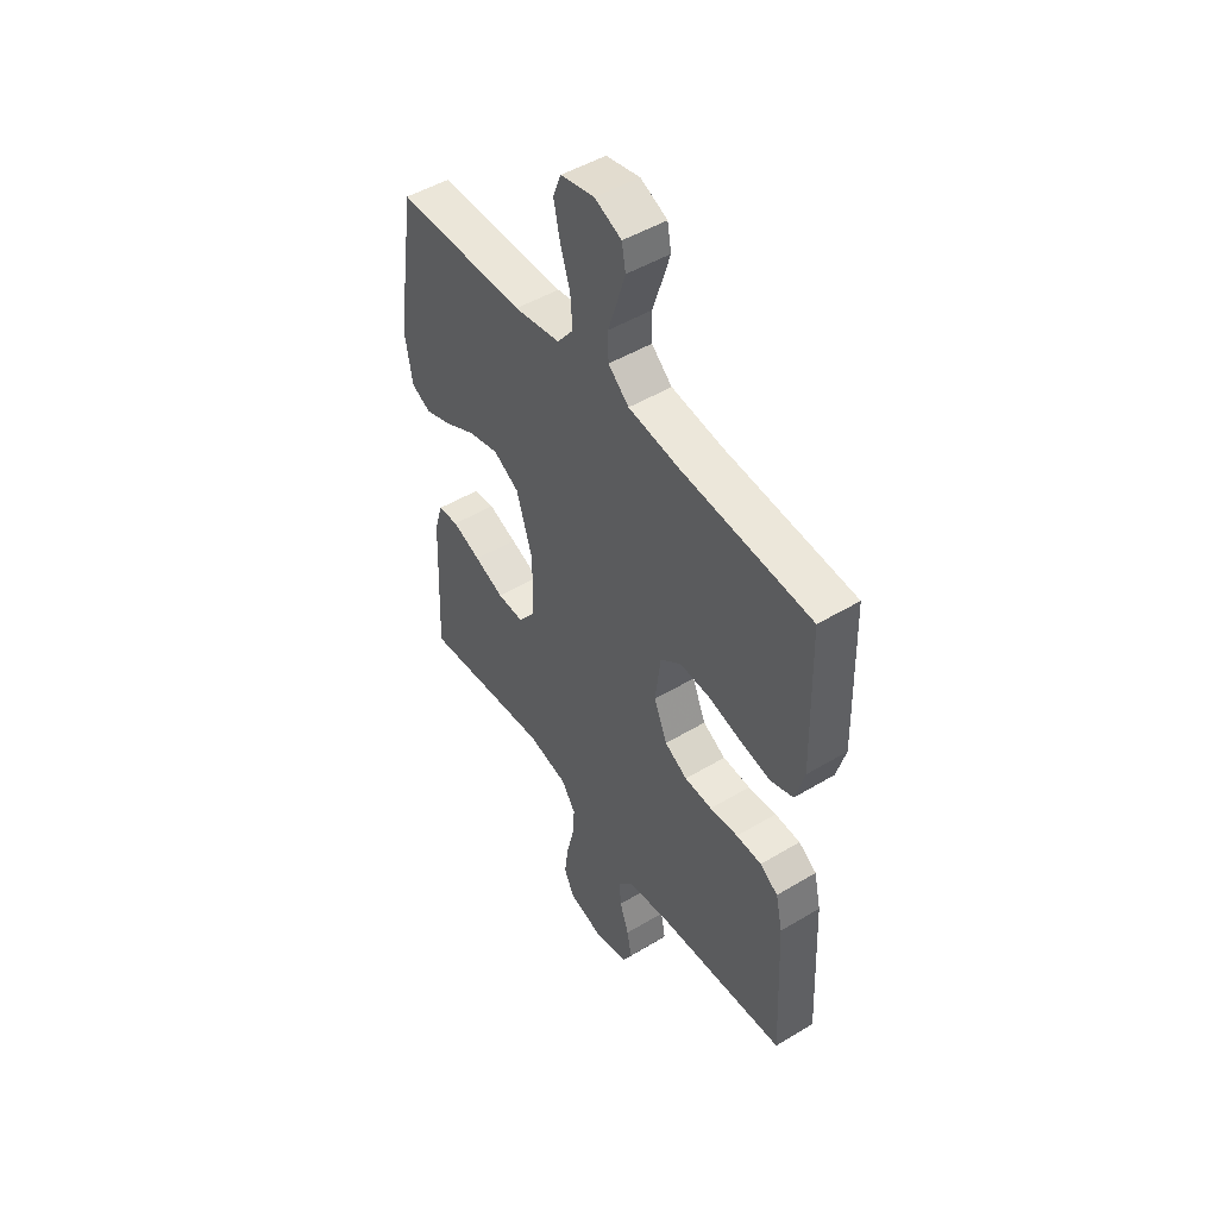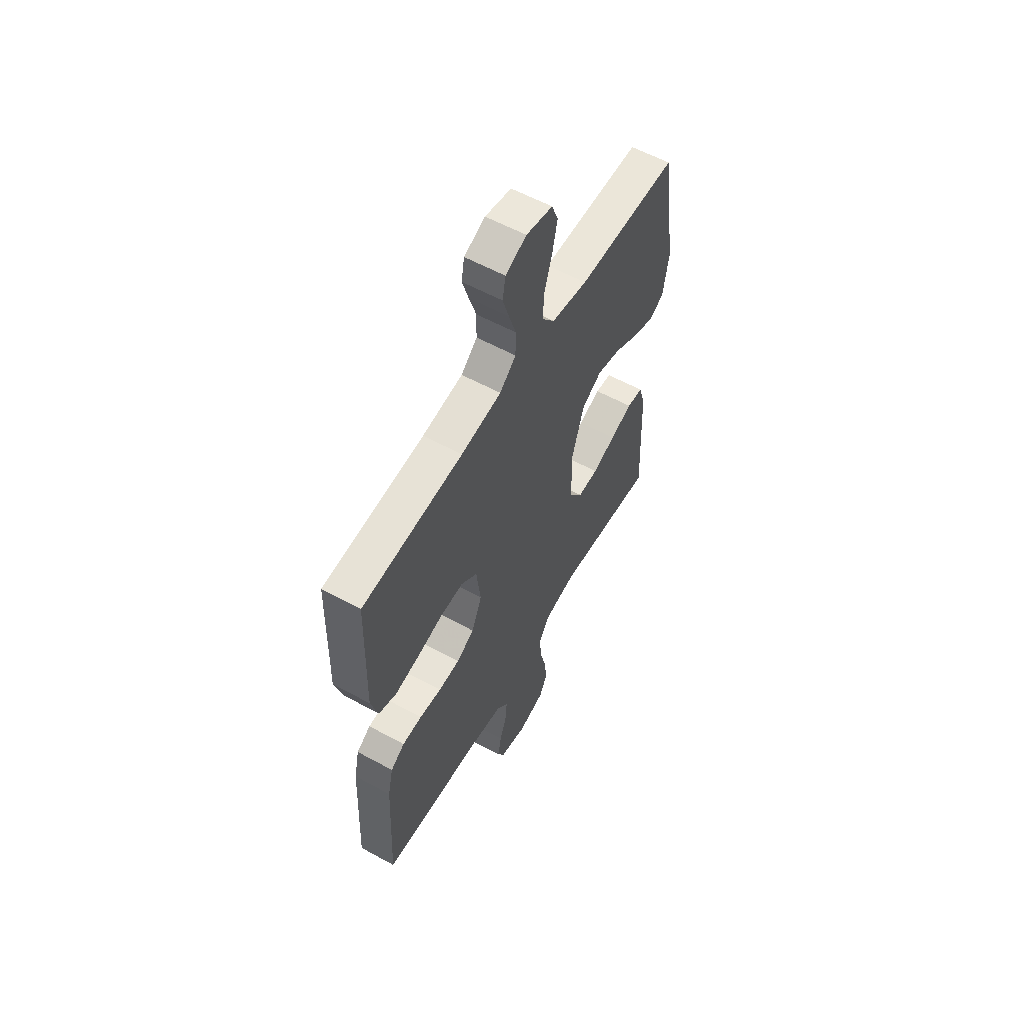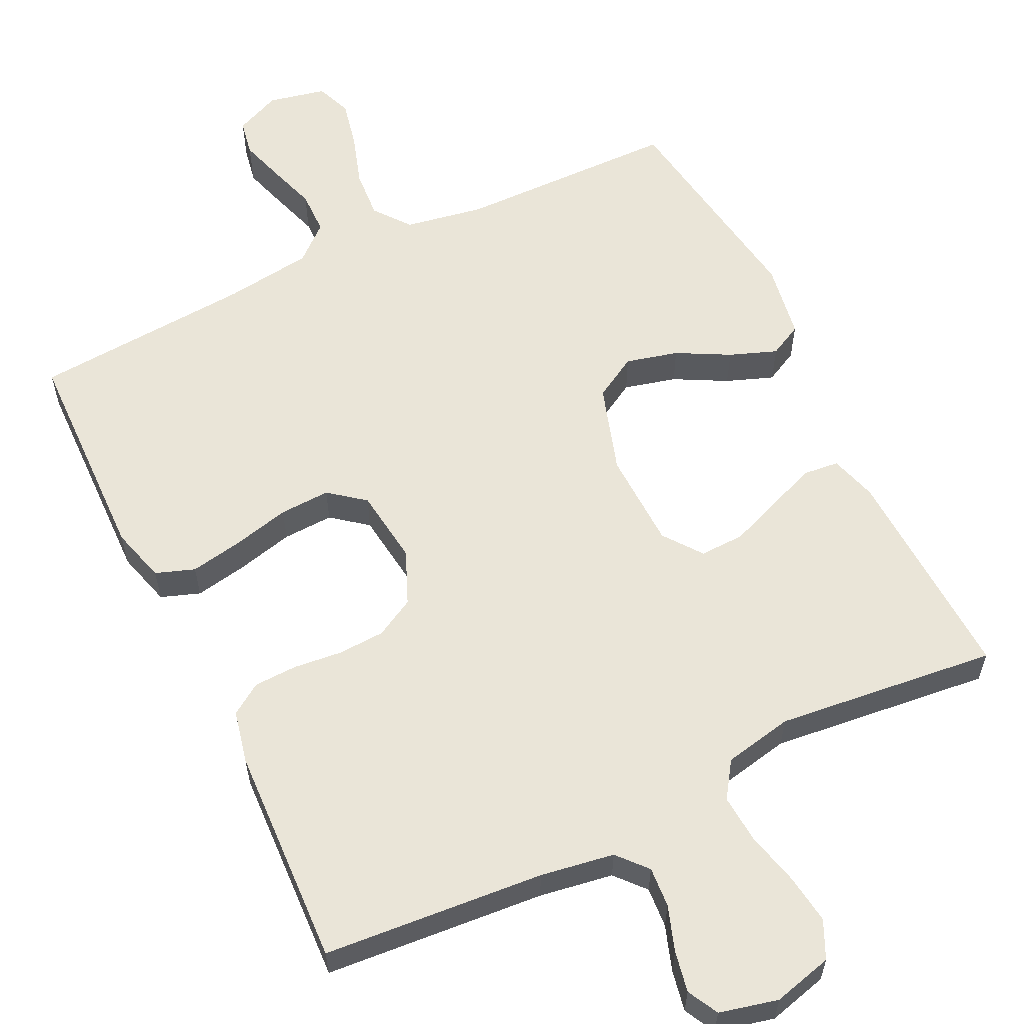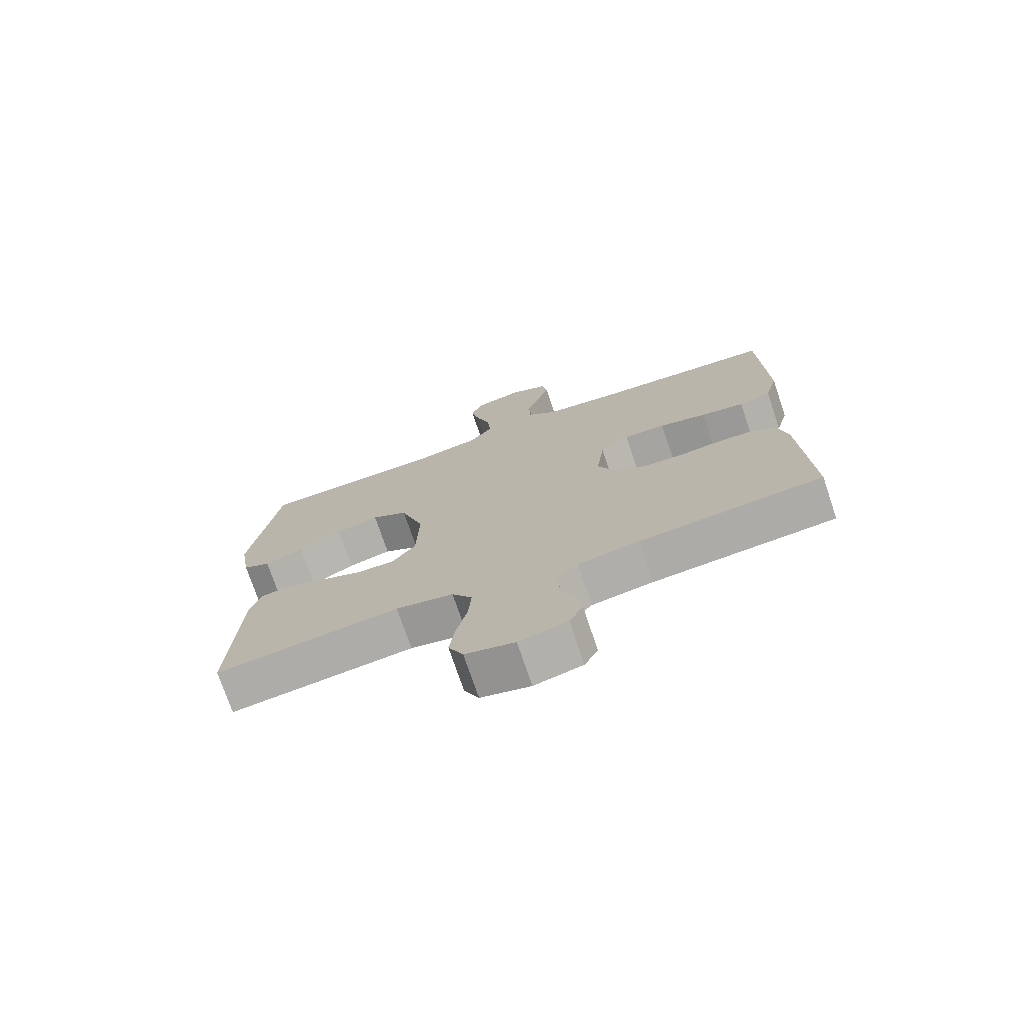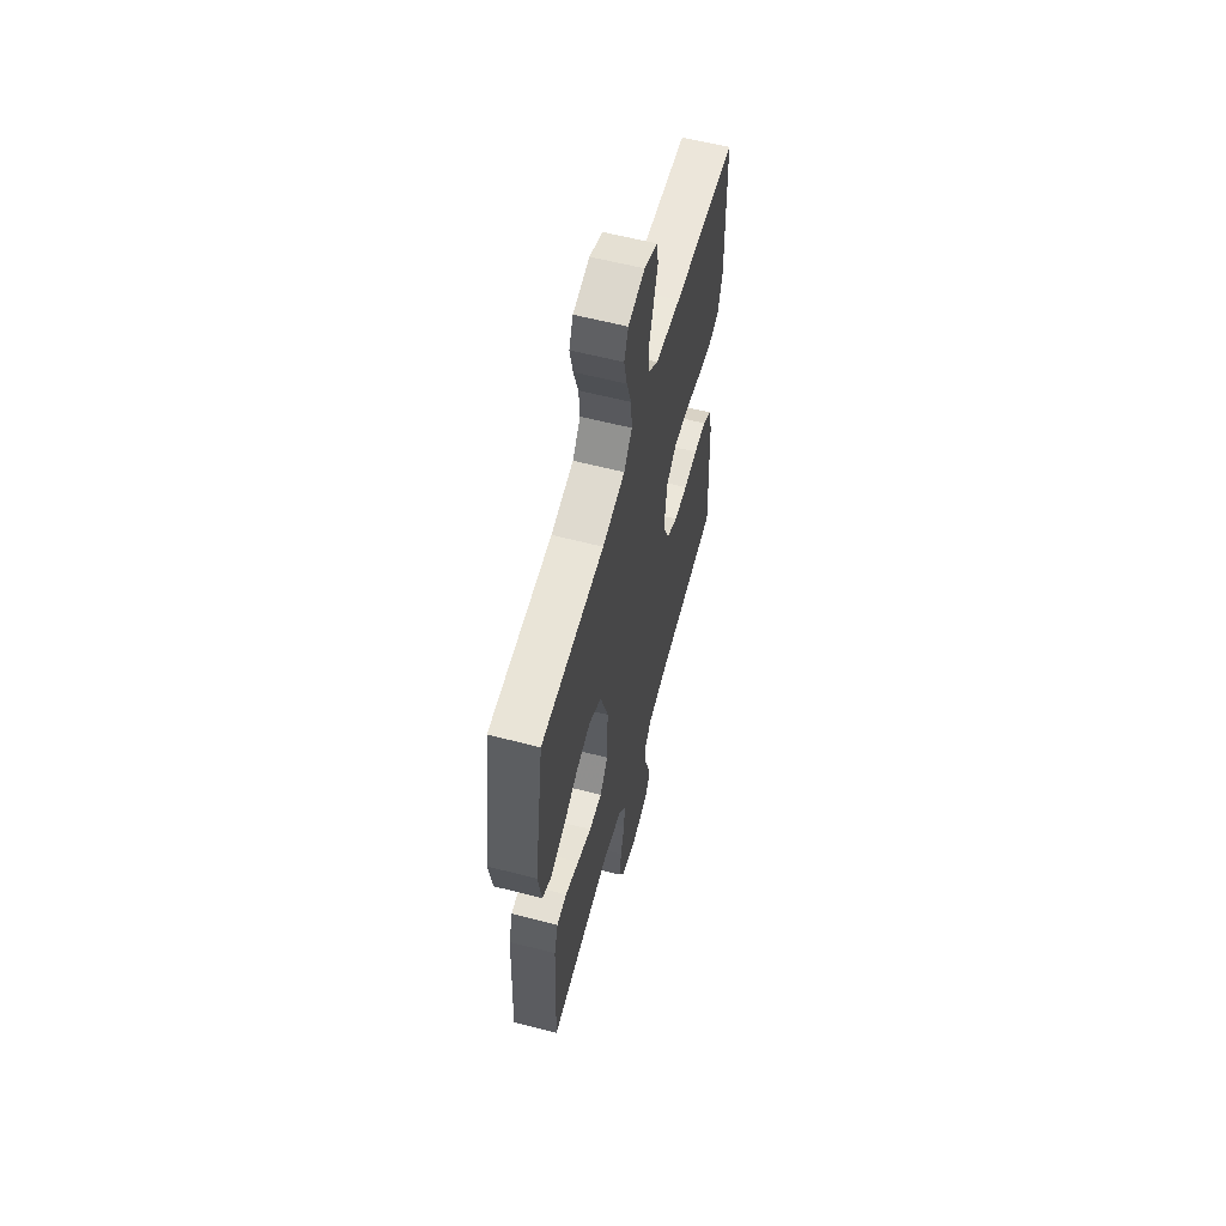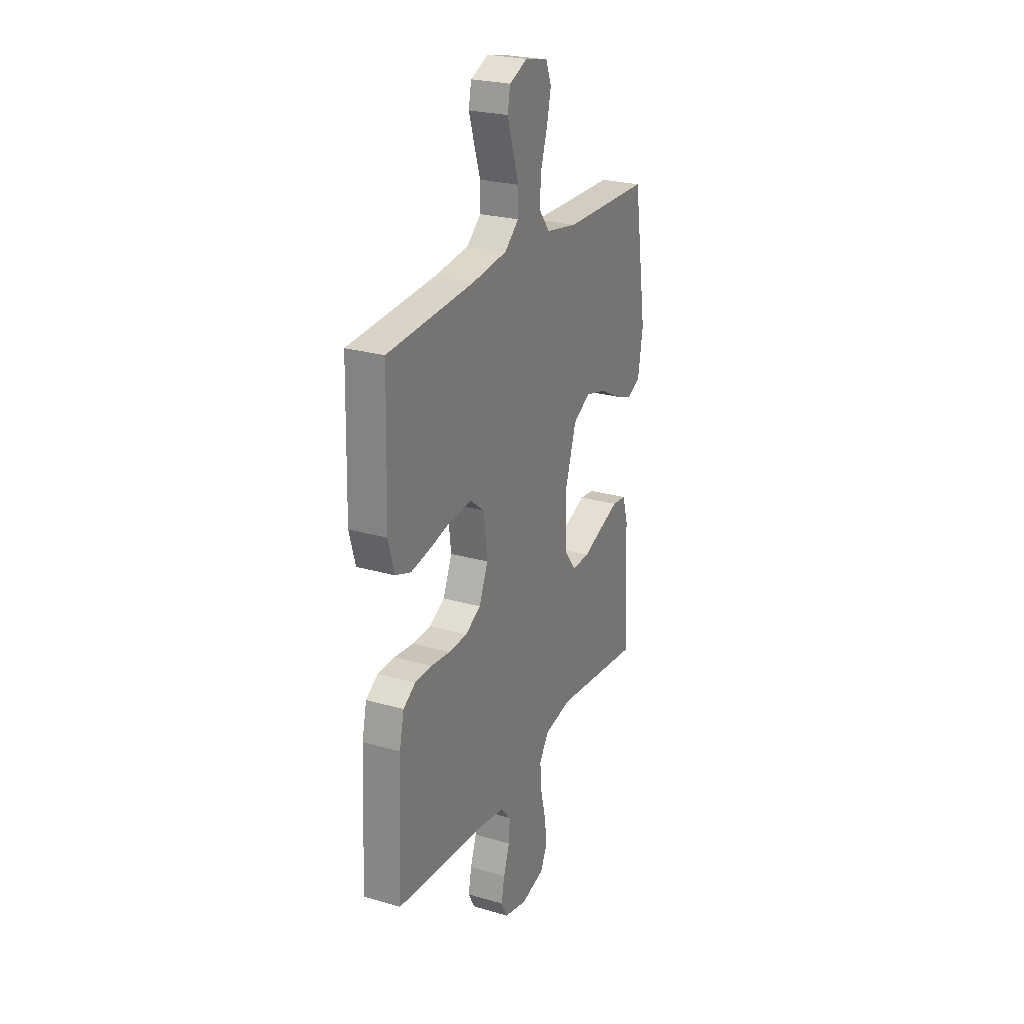
<metadata>
{"format":"obj","ext":"obj","renderer":"f3d","projection":"perspective","resolution":1024,"background":"white","views":[{"elev":48.8,"azim":56.2,"up":"+Z"},{"elev":58.4,"azim":119.5,"up":"+Z"},{"elev":59.2,"azim":154.1,"up":"+Y"},{"elev":-74.4,"azim":18.7,"up":"+Z"},{"elev":60.0,"azim":-75.1,"up":"+Z"},{"elev":25.1,"azim":115.3,"up":"+Z"}]}
</metadata>
<code>
v -0.5 0.07 -0.5
v -0.487 0.07 -0.2
v -0.468 0.07 -0.136
v -0.42 0.07 -0.131
v -0.354 0.07 -0.156
v -0.285 0.07 -0.183
v -0.224 0.07 -0.185
v -0.185 0.07 -0.133
v -0.181 0.07 0
v -0.219 0.07 0.12
v -0.278 0.07 0.154
v -0.349 0.07 0.136
v -0.42 0.07 0.098
v -0.484 0.07 0.074
v -0.529 0.07 0.097
v -0.546 0.07 0.2
v -0.5 0.07 0.5
v -0.2 0.07 0.505
v -0.093 0.07 0.524
v -0.055 0.07 0.573
v -0.06 0.07 0.639
v -0.083 0.07 0.711
v -0.097 0.07 0.776
v -0.078 0.07 0.824
v 0 0.07 0.841
v 0.062 0.07 0.814
v 0.071 0.07 0.765
v 0.052 0.07 0.704
v 0.031 0.07 0.639
v 0.032 0.07 0.58
v 0.08 0.07 0.538
v 0.2 0.07 0.522
v 0.5 0.07 0.5
v 0.508 0.07 0.2
v 0.487 0.07 0.125
v 0.434 0.07 0.106
v 0.363 0.07 0.119
v 0.285 0.07 0.138
v 0.216 0.07 0.141
v 0.168 0.07 0.103
v 0.155 0.07 0
v 0.186 0.07 -0.073
v 0.239 0.07 -0.102
v 0.303 0.07 -0.105
v 0.369 0.07 -0.098
v 0.428 0.07 -0.1
v 0.47 0.07 -0.128
v 0.486 0.07 -0.2
v 0.5 0.07 -0.5
v 0.2 0.07 -0.524
v 0.1 0.07 -0.54
v 0.065 0.07 -0.58
v 0.069 0.07 -0.635
v 0.09 0.07 -0.696
v 0.101 0.07 -0.752
v 0.079 0.07 -0.794
v 0 0.07 -0.813
v -0.081 0.07 -0.792
v -0.105 0.07 -0.741
v -0.096 0.07 -0.674
v -0.078 0.07 -0.601
v -0.073 0.07 -0.535
v -0.106 0.07 -0.486
v -0.2 0.07 -0.467
v -0.5 0 -0.5
v -0.487 0 -0.2
v -0.468 0 -0.136
v -0.42 0 -0.131
v -0.354 0 -0.156
v -0.285 0 -0.183
v -0.224 0 -0.185
v -0.185 0 -0.133
v -0.181 0 0
v -0.219 0 0.12
v -0.278 0 0.154
v -0.349 0 0.136
v -0.42 0 0.098
v -0.484 0 0.074
v -0.529 0 0.097
v -0.546 0 0.2
v -0.5 0 0.5
v -0.2 0 0.505
v -0.093 0 0.524
v -0.055 0 0.573
v -0.06 0 0.639
v -0.083 0 0.711
v -0.097 0 0.776
v -0.078 0 0.824
v 0 0 0.841
v 0.062 0 0.814
v 0.071 0 0.765
v 0.052 0 0.704
v 0.031 0 0.639
v 0.032 0 0.58
v 0.08 0 0.538
v 0.2 0 0.522
v 0.5 0 0.5
v 0.508 0 0.2
v 0.487 0 0.125
v 0.434 0 0.106
v 0.363 0 0.119
v 0.285 0 0.138
v 0.216 0 0.141
v 0.168 0 0.103
v 0.155 0 0
v 0.186 0 -0.073
v 0.239 0 -0.102
v 0.303 0 -0.105
v 0.369 0 -0.098
v 0.428 0 -0.1
v 0.47 0 -0.128
v 0.486 0 -0.2
v 0.5 0 -0.5
v 0.2 0 -0.524
v 0.1 0 -0.54
v 0.065 0 -0.58
v 0.069 0 -0.635
v 0.09 0 -0.696
v 0.101 0 -0.752
v 0.079 0 -0.794
v 0 0 -0.813
v -0.081 0 -0.792
v -0.105 0 -0.741
v -0.096 0 -0.674
v -0.078 0 -0.601
v -0.073 0 -0.535
v -0.106 0 -0.486
v -0.2 0 -0.467
f 58 59 60 61
f 58 61 62
f 57 58 62
f 56 57 62
f 53 54 55 56
f 52 53 56 62
f 51 52 62 63
f 47 48 49 50
f 47 50 51 63
f 44 45 46 47
f 43 44 47 63
f 35 36 37 38
f 33 34 35 38
f 32 33 38 39
f 31 32 39 40
f 26 27 28 29
f 24 25 26 29
f 24 29 30
f 21 22 23 24
f 21 24 30
f 20 21 30 31
f 15 16 17 18
f 15 18 19
f 12 13 14 15
f 11 12 15 19
f 10 11 19 20
f 3 4 5 6
f 1 2 3 6
f 64 1 6 7
f 42 43 63 64
f 41 42 64 7
f 40 41 7 8
f 31 40 8 9
f 9 10 20 31
f 125 124 123 122
f 126 125 122
f 126 122 121
f 126 121 120
f 120 119 118 117
f 126 120 117 116
f 127 126 116 115
f 114 113 112 111
f 127 115 114 111
f 111 110 109 108
f 127 111 108 107
f 102 101 100 99
f 102 99 98 97
f 103 102 97 96
f 104 103 96 95
f 93 92 91 90
f 93 90 89 88
f 94 93 88
f 88 87 86 85
f 94 88 85
f 95 94 85 84
f 82 81 80 79
f 83 82 79
f 79 78 77 76
f 83 79 76 75
f 84 83 75 74
f 70 69 68 67
f 70 67 66 65
f 71 70 65 128
f 128 127 107 106
f 71 128 106 105
f 72 71 105 104
f 73 72 104 95
f 95 84 74 73
f 1 65 66 2
f 2 66 67 3
f 3 67 68 4
f 4 68 69 5
f 5 69 70 6
f 6 70 71 7
f 7 71 72 8
f 8 72 73 9
f 9 73 74 10
f 10 74 75 11
f 11 75 76 12
f 12 76 77 13
f 13 77 78 14
f 14 78 79 15
f 15 79 80 16
f 16 80 81 17
f 17 81 82 18
f 18 82 83 19
f 19 83 84 20
f 20 84 85 21
f 21 85 86 22
f 22 86 87 23
f 23 87 88 24
f 24 88 89 25
f 25 89 90 26
f 26 90 91 27
f 27 91 92 28
f 28 92 93 29
f 29 93 94 30
f 30 94 95 31
f 31 95 96 32
f 32 96 97 33
f 33 97 98 34
f 34 98 99 35
f 35 99 100 36
f 36 100 101 37
f 37 101 102 38
f 38 102 103 39
f 39 103 104 40
f 40 104 105 41
f 41 105 106 42
f 42 106 107 43
f 43 107 108 44
f 44 108 109 45
f 45 109 110 46
f 46 110 111 47
f 47 111 112 48
f 48 112 113 49
f 49 113 114 50
f 50 114 115 51
f 51 115 116 52
f 52 116 117 53
f 53 117 118 54
f 54 118 119 55
f 55 119 120 56
f 56 120 121 57
f 57 121 122 58
f 58 122 123 59
f 59 123 124 60
f 60 124 125 61
f 61 125 126 62
f 62 126 127 63
f 63 127 128 64
f 64 128 65 1

</code>
